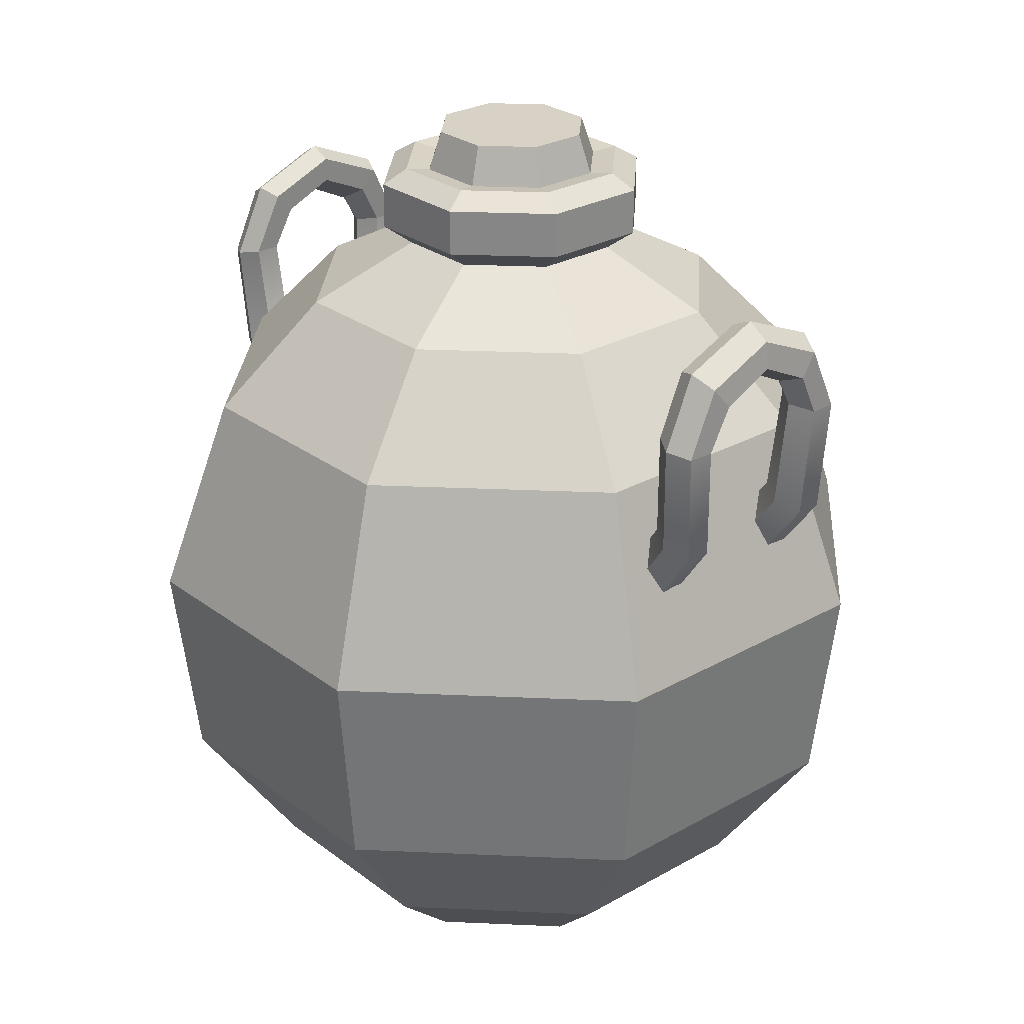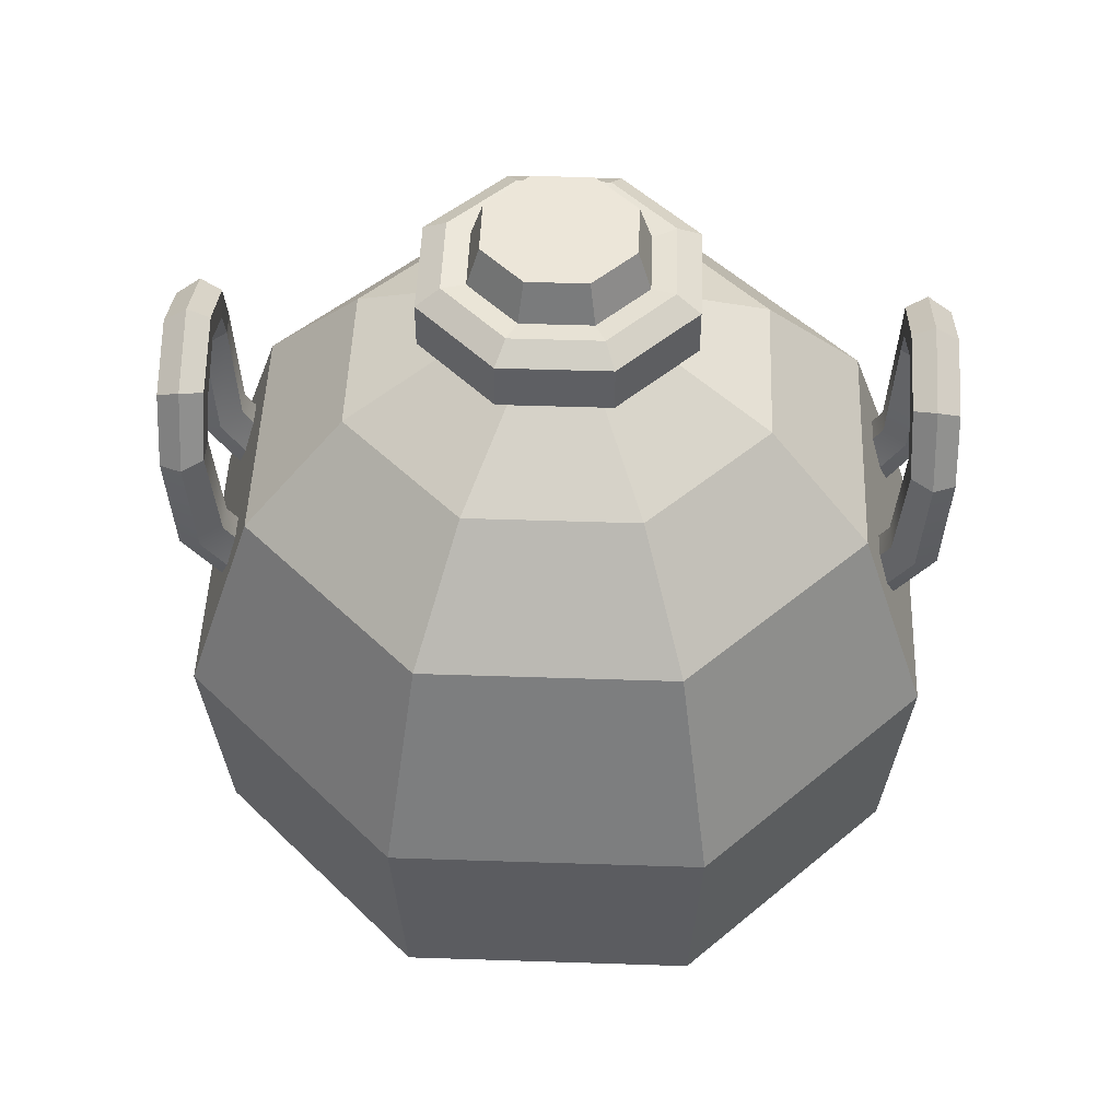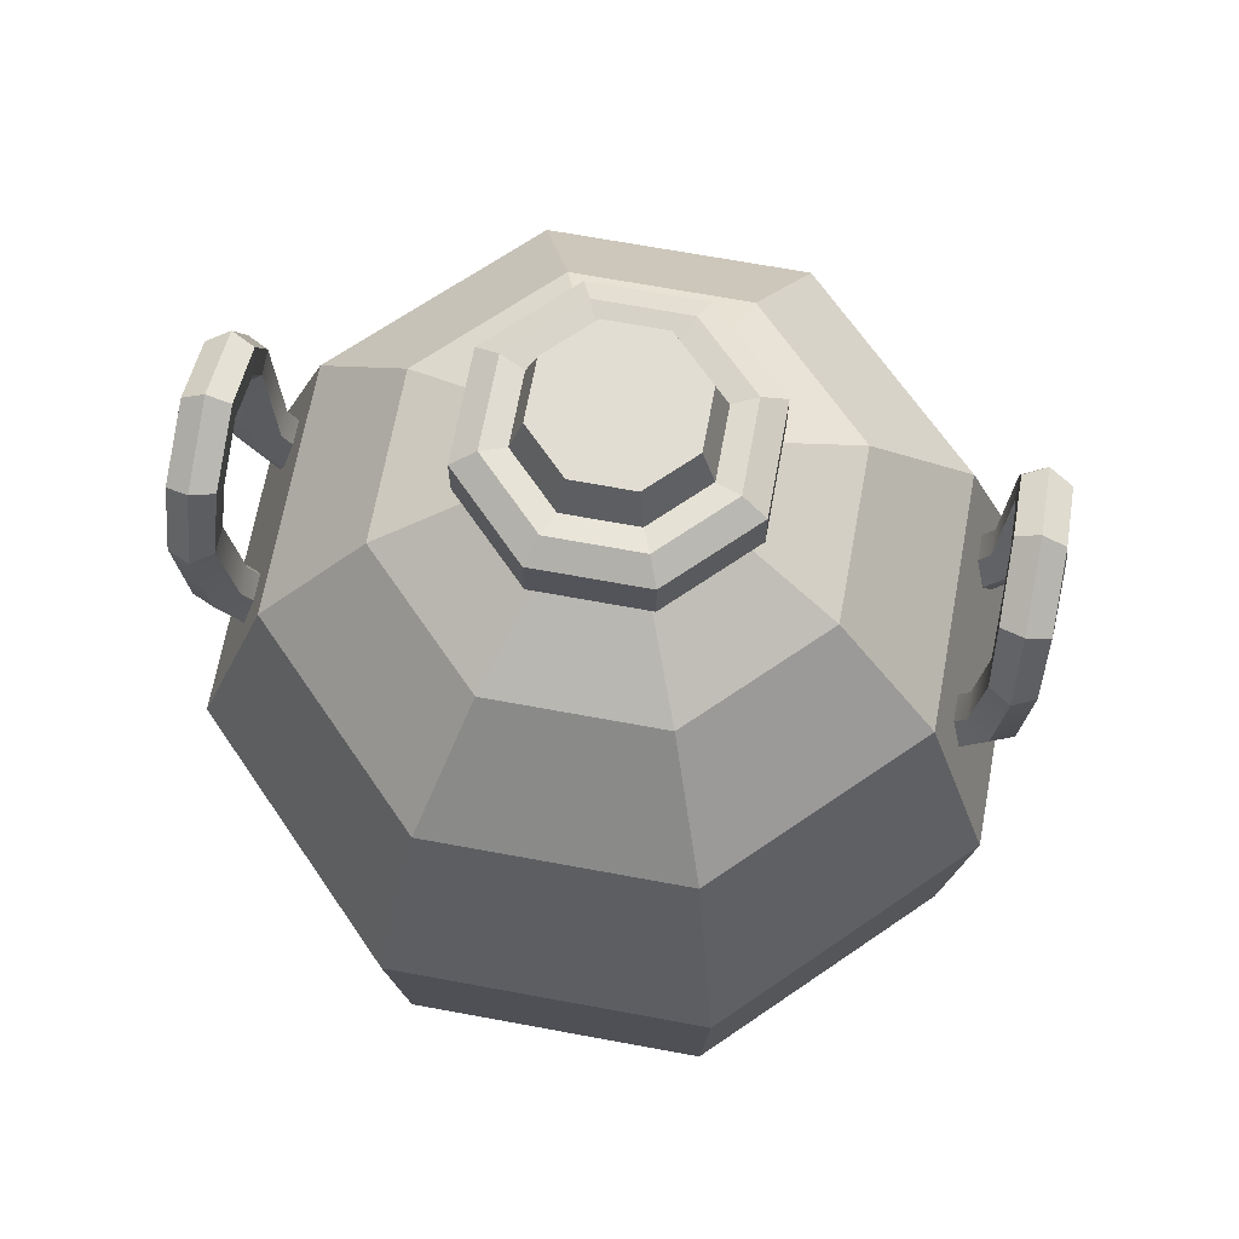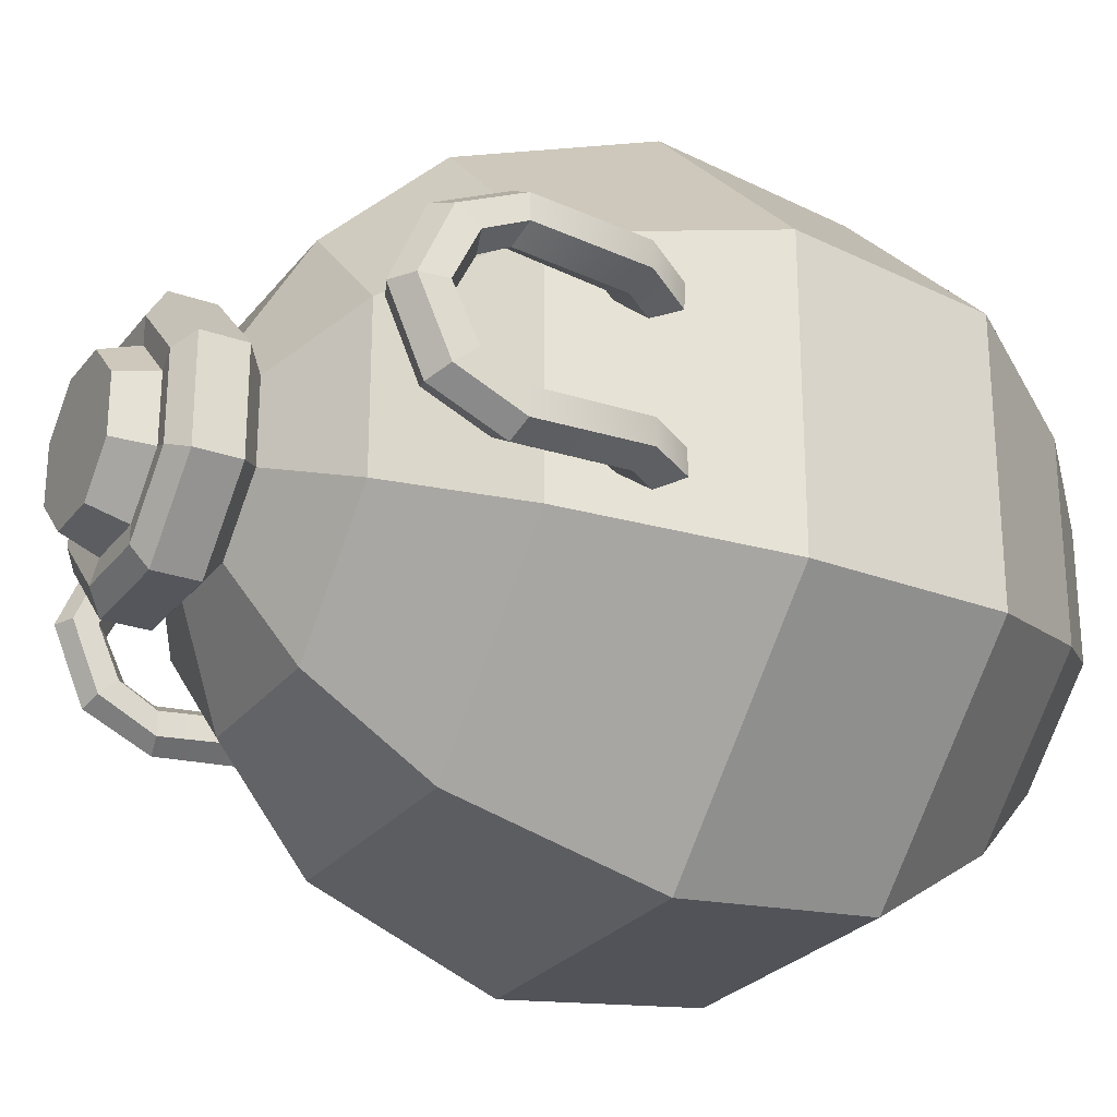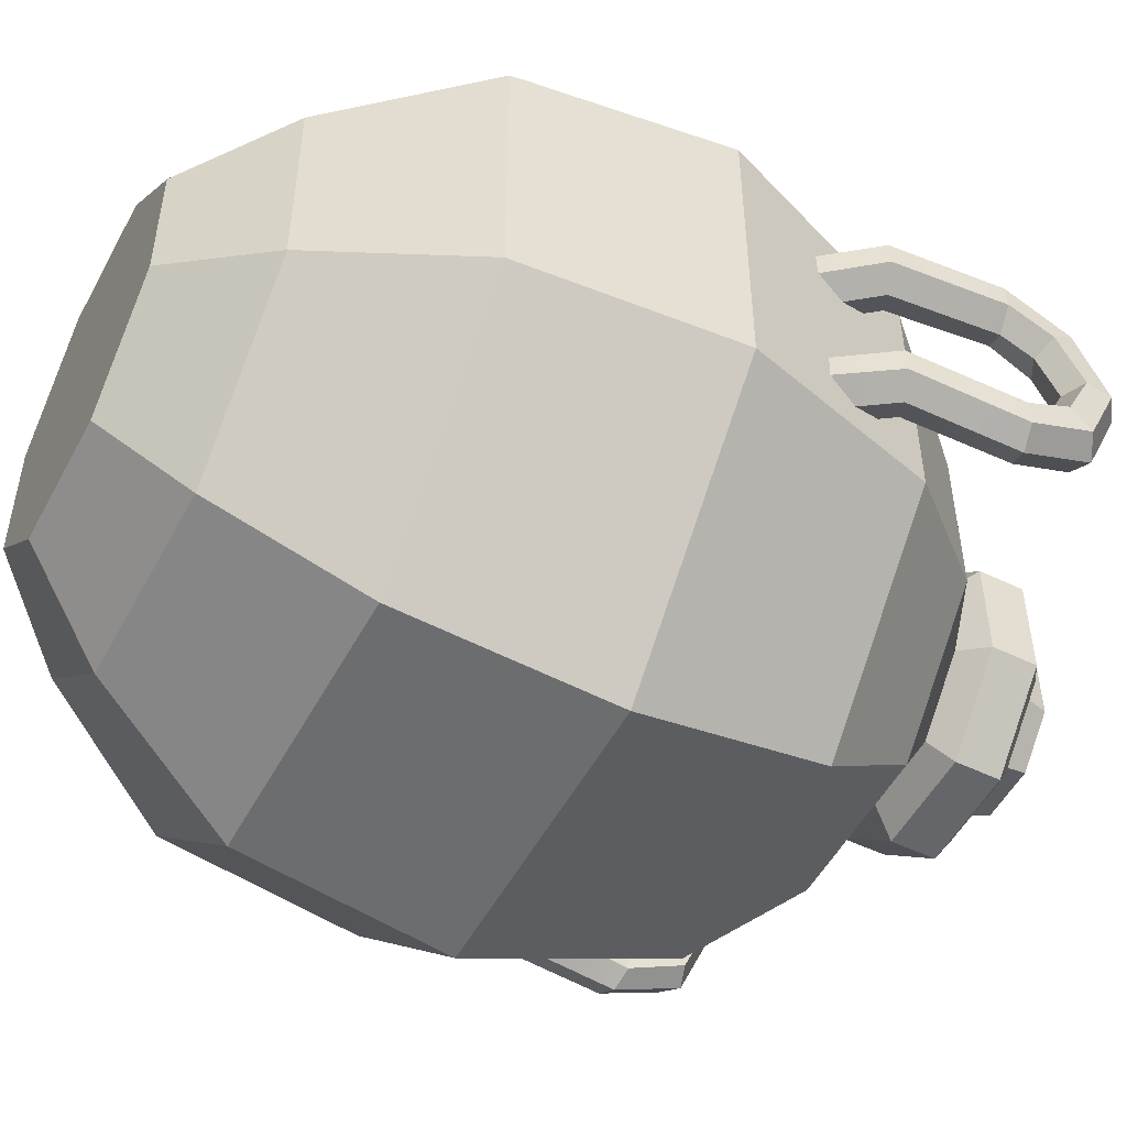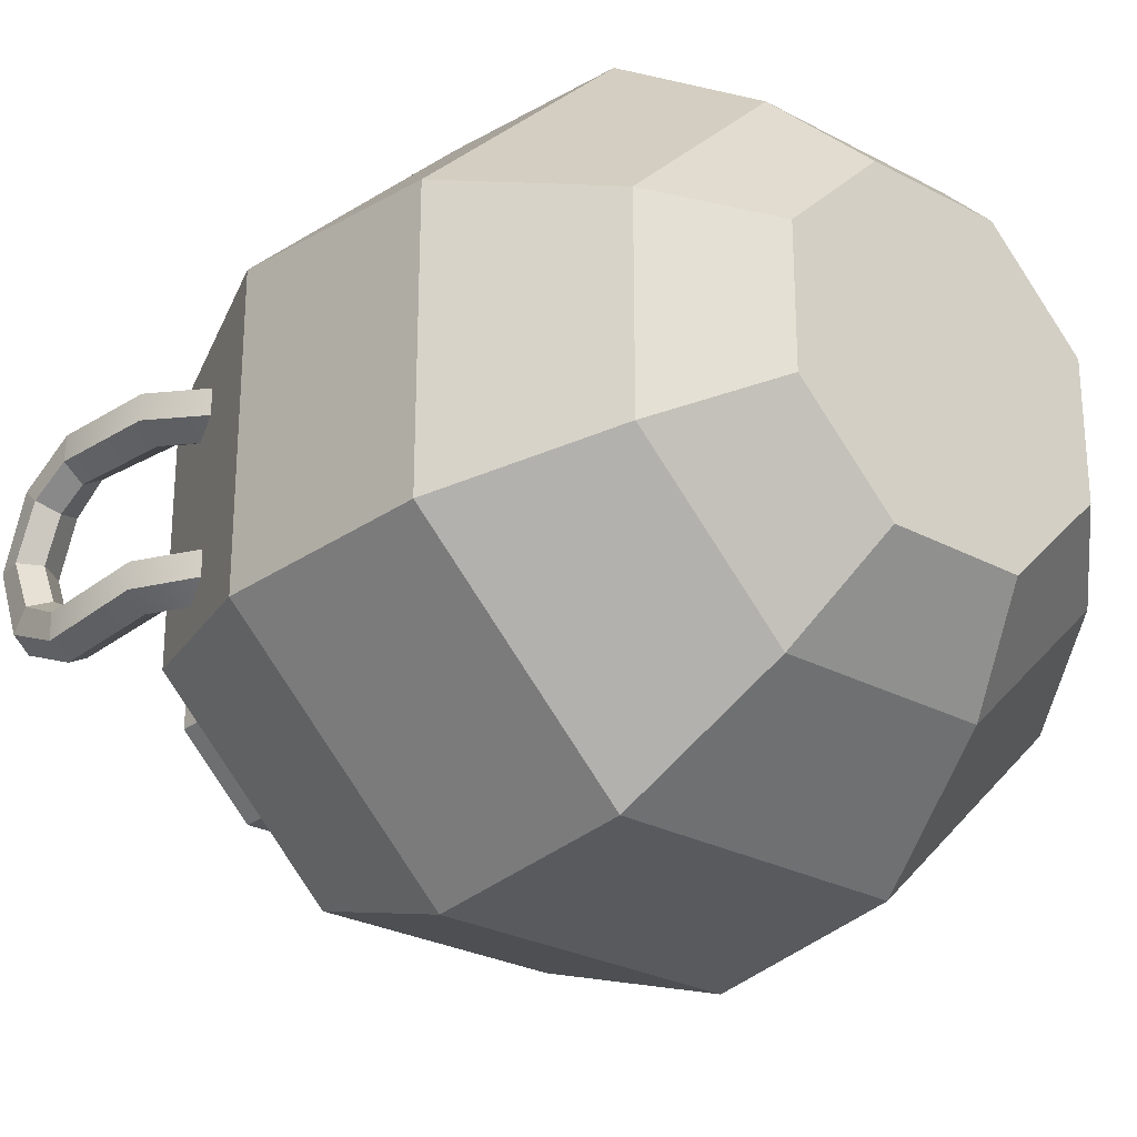
<metadata>
{"format":"obj","ext":"obj","renderer":"f3d","projection":"perspective","resolution":1024,"background":"white","views":[{"elev":27.2,"azim":-131.0,"up":"+Y"},{"elev":48.9,"azim":-177.9,"up":"+Y"},{"elev":68.1,"azim":10.5,"up":"+Y"},{"elev":-26.2,"azim":-119.1,"up":"+Z"},{"elev":-51.8,"azim":62.4,"up":"+Z"},{"elev":-26.8,"azim":-39.9,"up":"+Z"}]}
</metadata>
<code>
v -24.2 38.27 -6.681
v -24.13 38.31 -4.713
v -28.82 52.92 -7.625
v -28.88 52.92 -5.604
v -22.58 39.21 -7.7
v -27.12 53.28 -8.549
v -28.77 57.88 -5.362
v -27 58.78 -6.029
v -25.53 53.61 -7.611
v -27.13 53.27 -4.599
v -28.97 56.22 -3.969
v -22.52 39.25 -3.773
v -25.34 58.26 -5.377
v -28.72 60.22 7e-06
v -25.47 53.62 -5.67
v -20.96 40.17 -4.713
v -27.24 55.65 -3.281
v -26.97 61.35 7e-06
v -28.97 58.13 7e-06
v -25.34 56.77 -4.018
v -25.28 60.56 7e-06
v -27.25 57.25 7e-06
v -25.33 58.59 7e-06
v -28.97 56.22 3.969
v -27 58.78 6.029
v -27.24 55.65 3.281
v -28.77 57.88 5.362
v -25.34 58.26 5.377
v -24.13 38.31 4.713
v -25.34 56.77 4.018
v -22.52 39.25 3.773
v -28.88 52.92 5.604
v -27.13 53.27 4.599
v -28.82 52.92 7.625
v -22.58 39.21 7.7
v -27.12 53.28 8.549
v -25.47 53.62 5.67
v -20.96 40.17 4.713
v -25.53 53.61 7.611
v -20.98 40.15 -6.681
v -24.2 38.27 6.681
v -20.98 40.15 6.681
v -28.46 44.24 -7.122
v -26.68 44.85 -8.063
v -28.46 44.23 -5.129
v -26.63 44.87 -4.125
v -24.91 45.52 -5.084
v -26.63 44.87 4.125
v -28.46 44.23 5.129
v -24.91 45.52 5.084
v -26.68 44.85 8.063
v -24.94 45.51 -7.043
v -28.46 44.24 7.122
v -24.94 45.51 7.043
v 24.2 38.27 -6.681
v 24.13 38.31 -4.713
v 28.82 52.92 -7.625
v 28.88 52.92 -5.604
v 22.58 39.21 -7.7
v 27.12 53.28 -8.549
v 28.77 57.88 -5.362
v 27 58.78 -6.029
v 25.53 53.61 -7.611
v 27.13 53.27 -4.599
v 28.97 56.22 -3.969
v 22.52 39.25 -3.773
v 25.34 58.26 -5.377
v 28.72 60.22 7e-06
v 25.47 53.62 -5.67
v 20.96 40.17 -4.713
v 27.24 55.65 -3.281
v 26.97 61.35 7e-06
v 28.97 58.13 7e-06
v 25.34 56.77 -4.018
v 25.28 60.56 7e-06
v 27.25 57.25 7e-06
v 25.33 58.59 7e-06
v 28.97 56.22 3.969
v 27 58.78 6.029
v 27.24 55.65 3.281
v 28.77 57.88 5.362
v 25.34 58.26 5.377
v 24.13 38.31 4.713
v 25.34 56.77 4.018
v 22.52 39.25 3.773
v 28.88 52.92 5.604
v 27.13 53.27 4.599
v 28.82 52.92 7.625
v 22.58 39.21 7.7
v 27.12 53.28 8.549
v 25.47 53.62 5.67
v 20.96 40.17 4.713
v 25.53 53.61 7.611
v 20.98 40.15 -6.681
v 24.2 38.27 6.681
v 20.98 40.15 6.681
v 28.41 44.13 -7.122
v 26.68 44.85 -8.063
v 28.41 44.12 -5.129
v 26.63 44.87 -4.125
v 24.95 45.63 -5.084
v 26.63 44.87 4.125
v 28.41 44.12 5.129
v 24.95 45.63 5.084
v 26.68 44.85 8.063
v 24.98 45.62 -7.043
v 28.41 44.13 7.122
v 24.98 45.62 7.043
v 5.115 0 -12.35
v -5.115 0 -12.35
v -12.35 0 -5.115
v -12.35 0 5.115
v -5.115 0 12.35
v 5.115 0 12.35
v 12.35 0 5.115
v 12.35 0 -5.115
v 11.56 33.35 -27.9
v -11.56 33.35 -27.9
v -27.9 33.35 -11.56
v -27.9 33.35 11.56
v -11.56 33.35 27.9
v 11.56 33.35 27.9
v 27.9 33.35 11.56
v 27.9 33.35 -11.56
v 9.454 48.62 -22.82
v -9.454 48.62 -22.82
v -22.82 48.62 -9.454
v -22.82 48.62 9.454
v -9.454 48.62 22.82
v 9.454 48.62 22.82
v 22.82 48.62 9.454
v 22.82 48.62 -9.454
v 6.386 56.75 -15.42
v -6.386 56.75 -15.42
v -15.42 56.75 -6.386
v -15.42 56.75 6.386
v -6.386 56.75 15.42
v 6.386 56.75 15.42
v 15.42 56.75 6.386
v 15.42 56.75 -6.386
v 3.278 60.9 -7.913
v -3.278 60.9 -7.913
v -7.913 60.9 -3.278
v -7.913 60.9 3.278
v -3.278 60.9 7.913
v 3.278 60.9 7.913
v 7.913 60.9 3.278
v 7.913 60.9 -3.278
v 4.136 62.52 -9.985
v -4.136 62.52 -9.985
v -9.985 62.52 -4.136
v -9.985 62.52 4.136
v -4.136 62.52 9.985
v 4.136 62.52 9.985
v 9.985 62.52 4.136
v 9.985 62.52 -4.136
v 4.136 66.06 -9.985
v -4.136 66.06 -9.985
v -9.985 66.06 -4.136
v -9.985 66.06 4.136
v -4.136 66.06 9.985
v 4.136 66.06 9.985
v 9.985 66.06 4.136
v 9.985 66.06 -4.136
v 2.669 66.91 -6.445
v -2.669 66.91 -6.445
v -6.445 66.91 -2.669
v -6.445 66.91 2.669
v -2.669 66.91 6.445
v 2.669 66.91 6.445
v 6.445 66.91 2.669
v 6.445 66.91 -2.669
v 7.855 6.408 -18.96
v 10.87 17.34 -26.23
v -7.855 6.408 -18.96
v -10.87 17.34 -26.23
v -18.96 6.408 -7.855
v -26.23 17.34 -10.87
v -18.96 6.408 7.855
v -26.23 17.34 10.87
v -7.855 6.408 18.96
v -10.87 17.34 26.23
v 7.855 6.408 18.96
v 10.87 17.34 26.23
v 18.96 6.408 7.855
v 26.23 17.34 10.87
v 18.96 6.408 -7.855
v 26.23 17.34 -10.87
v -8.215 67.18 -3.403
v -3.403 67.18 -8.215
v 3.403 67.18 -8.215
v 8.215 67.18 -3.403
v 8.215 67.18 3.403
v 3.403 67.18 8.215
v -3.403 67.18 8.215
v -8.215 67.18 3.403
v 2.278 69.92 -5.499
v -2.278 69.92 -5.499
v -5.499 69.92 -2.278
v -5.499 69.92 2.278
v -2.278 69.92 5.499
v 2.278 69.92 5.499
v 5.499 69.92 2.278
v 5.499 69.92 -2.278
f 3 6 44 43
f 2 45 43 1
f 5 44 52 40
f 7 3 4 11
f 8 6 3 7
f 12 46 45 2
f 12 16 47 46
f 11 4 10 17
f 6 8 13 9
f 14 7 11 19
f 15 47 52 9
f 18 8 7 14
f 15 9 13 20
f 19 11 17 22
f 10 15 20 17
f 21 13 8 18
f 22 17 20 23
f 23 20 13 21
f 14 19 24 27
f 25 18 14 27
f 19 22 26 24
f 28 21 18 25
f 22 23 30 26
f 30 23 21 28
f 31 48 50 38
f 27 24 32 34
f 34 32 49 53
f 29 49 48 31
f 24 26 33 32
f 25 27 34 36
f 33 26 30 37
f 35 51 53 41
f 35 42 54 51
f 38 50 54 42
f 28 25 36 39
f 37 30 28 39
f 44 5 1 43
f 45 4 3 43
f 44 6 9 52
f 46 10 4 45
f 47 15 10 46
f 47 16 40 52
f 48 33 37 50
f 49 29 41 53
f 49 32 33 48
f 51 36 34 53
f 54 39 36 51
f 50 37 39 54
f 57 97 98 60
f 56 55 97 99
f 59 94 106 98
f 61 65 58 57
f 62 61 57 60
f 66 56 99 100
f 66 100 101 70
f 65 71 64 58
f 60 63 67 62
f 68 73 65 61
f 69 63 106 101
f 72 68 61 62
f 69 74 67 63
f 73 76 71 65
f 64 71 74 69
f 75 72 62 67
f 76 77 74 71
f 77 75 67 74
f 68 81 78 73
f 79 81 68 72
f 73 78 80 76
f 82 79 72 75
f 76 80 84 77
f 84 82 75 77
f 85 92 104 102
f 81 88 86 78
f 88 107 103 86
f 83 85 102 103
f 78 86 87 80
f 79 90 88 81
f 87 91 84 80
f 89 95 107 105
f 89 105 108 96
f 92 96 108 104
f 82 93 90 79
f 91 93 82 84
f 98 97 55 59
f 99 97 57 58
f 98 106 63 60
f 100 99 58 64
f 101 100 64 69
f 101 106 94 70
f 102 104 91 87
f 103 107 95 83
f 103 102 87 86
f 105 107 88 90
f 108 105 90 93
f 104 108 93 91
f 117 118 126 125
f 118 119 127 126
f 119 120 128 127
f 120 121 129 128
f 121 122 130 129
f 122 123 131 130
f 123 124 132 131
f 124 117 125 132
f 125 126 134 133
f 126 127 135 134
f 127 128 136 135
f 128 129 137 136
f 129 130 138 137
f 130 131 139 138
f 131 132 140 139
f 132 125 133 140
f 115 114 109 116
f 133 134 142 141
f 134 135 143 142
f 135 136 144 143
f 136 137 145 144
f 137 138 146 145
f 138 139 147 146
f 139 140 148 147
f 140 133 141 148
f 141 142 150 149
f 142 143 151 150
f 143 144 152 151
f 144 145 153 152
f 145 146 154 153
f 146 147 155 154
f 147 148 156 155
f 148 141 149 156
f 149 150 158 157
f 150 151 159 158
f 151 152 160 159
f 152 153 161 160
f 153 154 162 161
f 154 155 163 162
f 155 156 164 163
f 156 149 157 164
f 157 158 190 191
f 158 159 189 190
f 159 160 196 189
f 160 161 195 196
f 161 162 194 195
f 162 163 193 194
f 163 164 192 193
f 164 157 191 192
f 173 174 188 187
f 174 173 175 176
f 176 175 177 178
f 178 177 179 180
f 180 179 181 182
f 182 181 183 184
f 184 183 185 186
f 186 185 187 188
f 109 110 175 173
f 110 111 177 175
f 111 112 179 177
f 112 113 181 179
f 113 114 183 181
f 114 115 185 183
f 115 116 187 185
f 116 109 173 187
f 174 176 118 117
f 176 178 119 118
f 178 180 120 119
f 180 182 121 120
f 182 184 122 121
f 184 186 123 122
f 186 188 124 123
f 188 174 117 124
f 190 189 167 166
f 191 190 166 165
f 192 191 165 172
f 193 192 172 171
f 194 193 171 170
f 195 194 170 169
f 196 195 169 168
f 189 196 168 167
f 165 166 198 197
f 166 167 199 198
f 167 168 200 199
f 168 169 201 200
f 169 170 202 201
f 170 171 203 202
f 171 172 204 203
f 172 165 197 204
f 198 199 204 197
f 203 200 201 202
f 204 199 200 203
f 109 114 113 110
f 110 113 112 111

</code>
